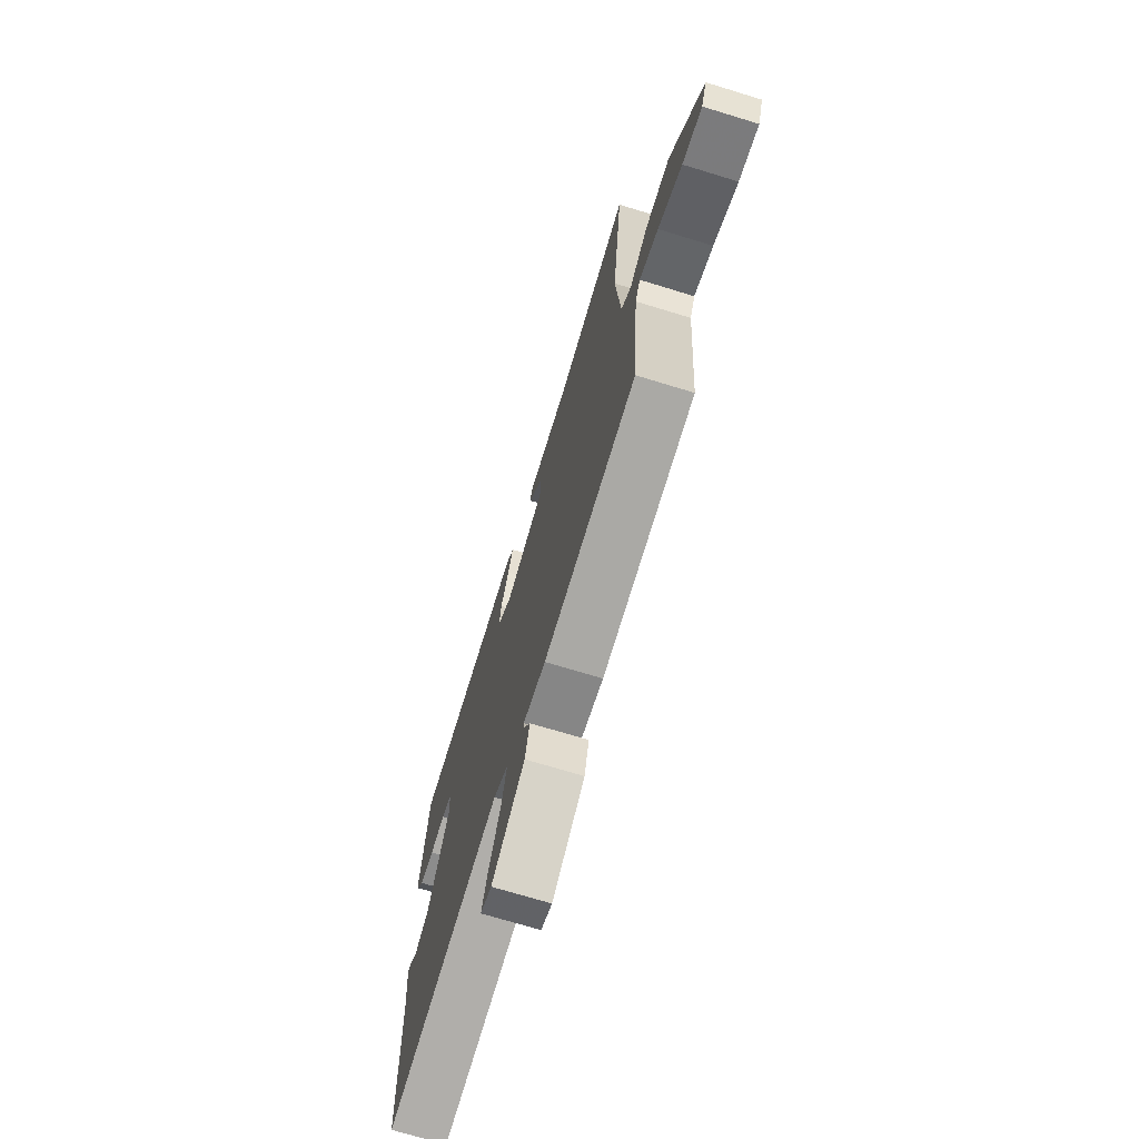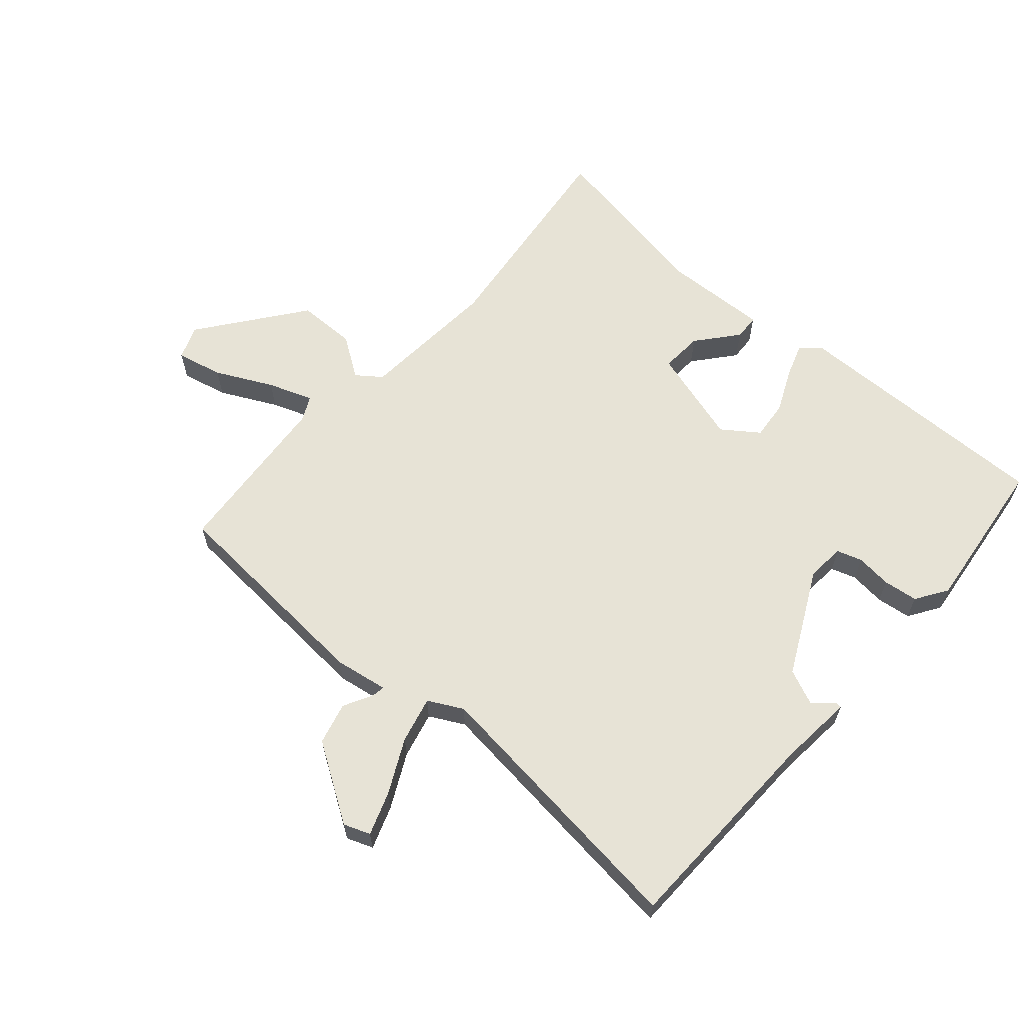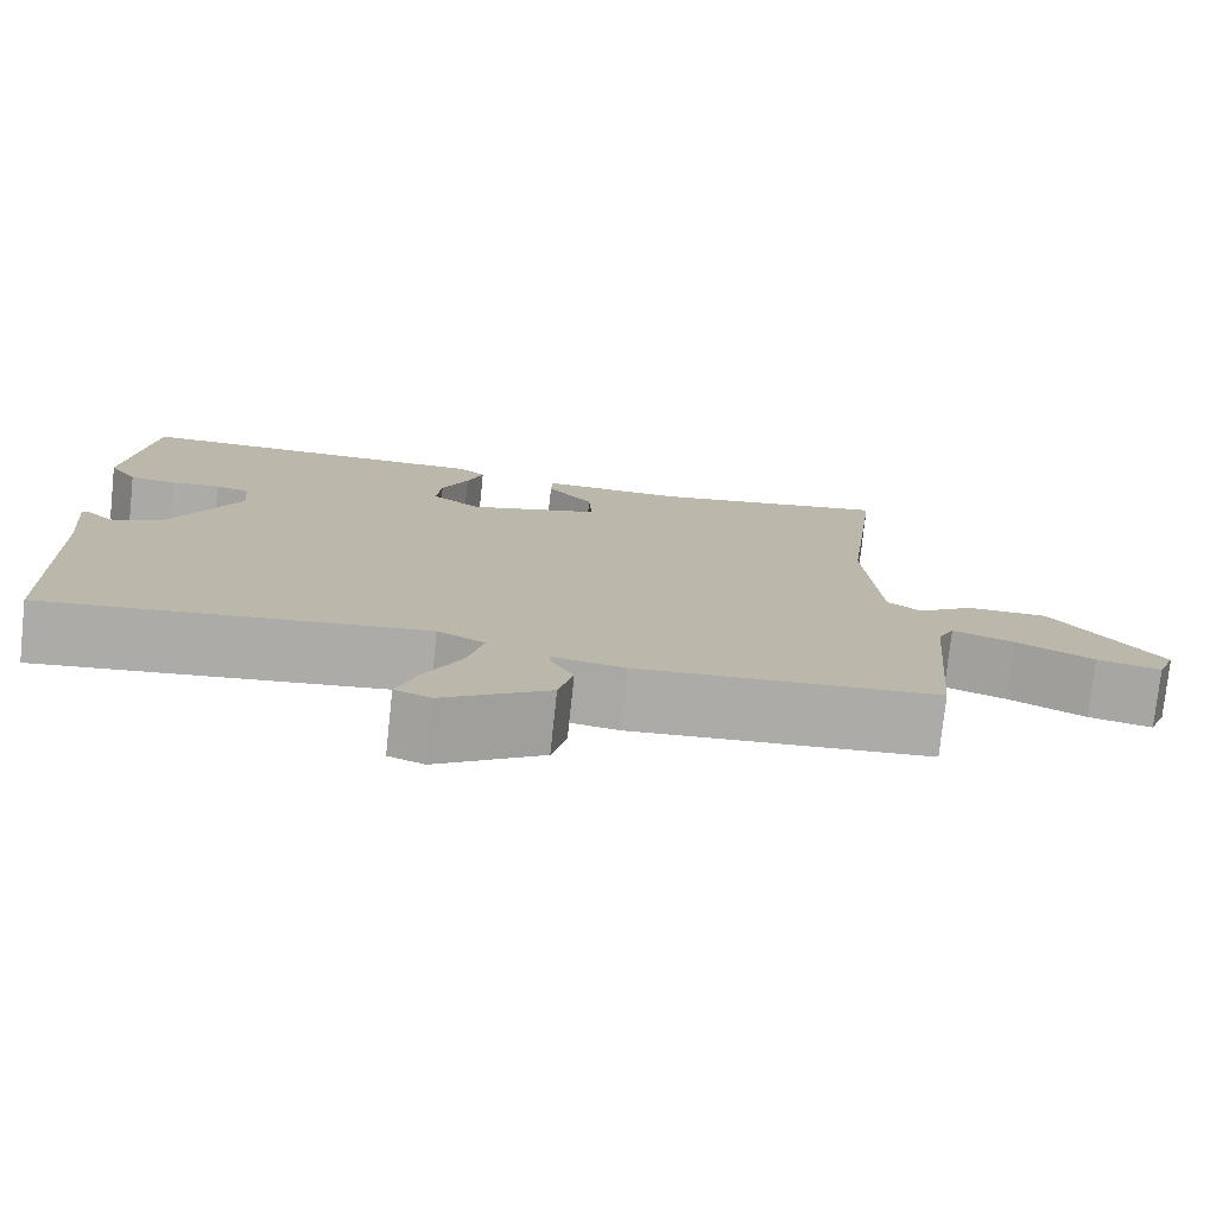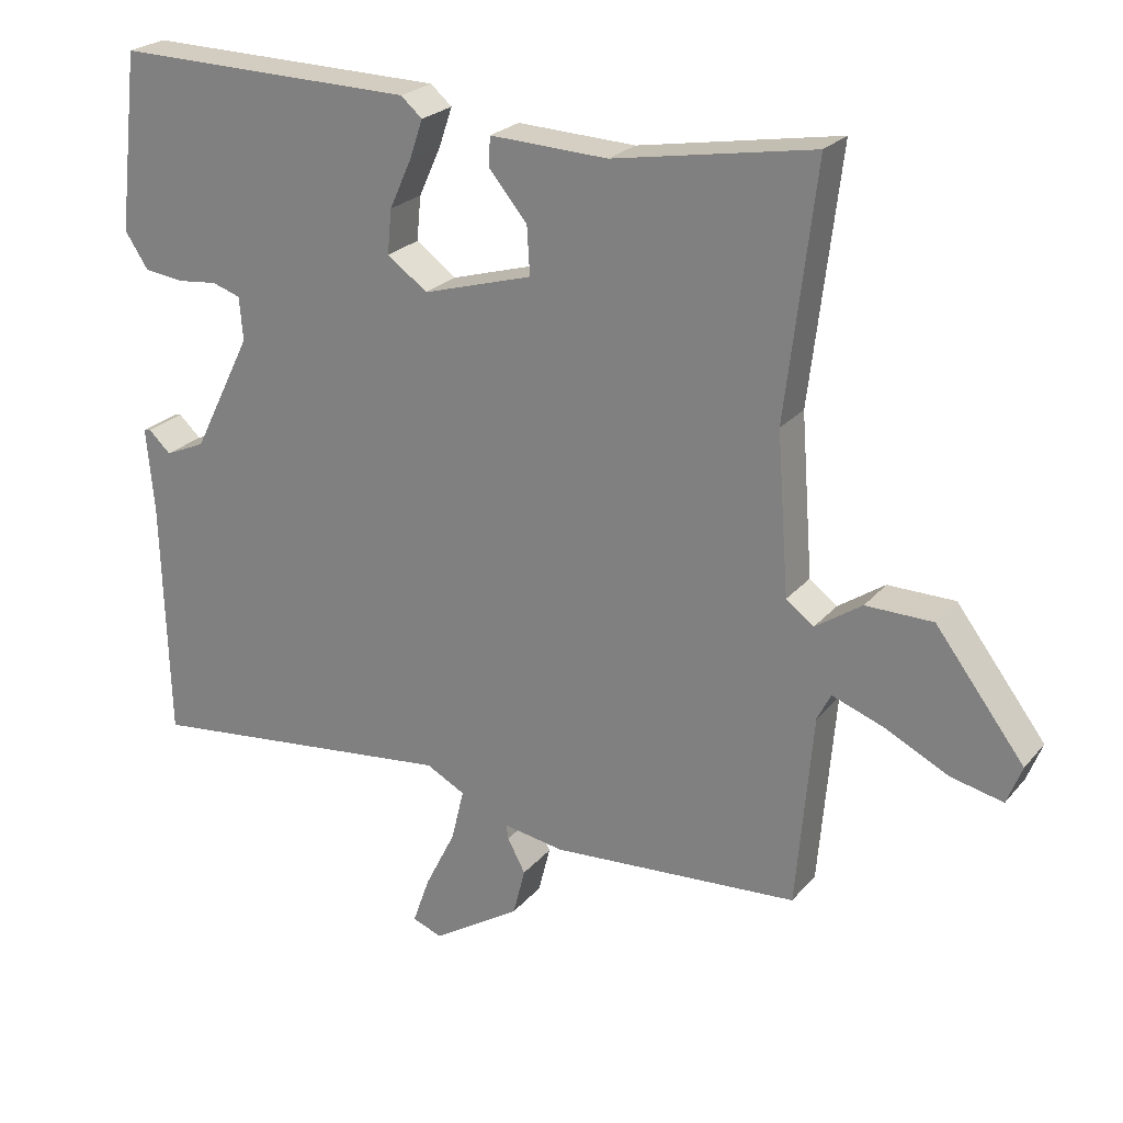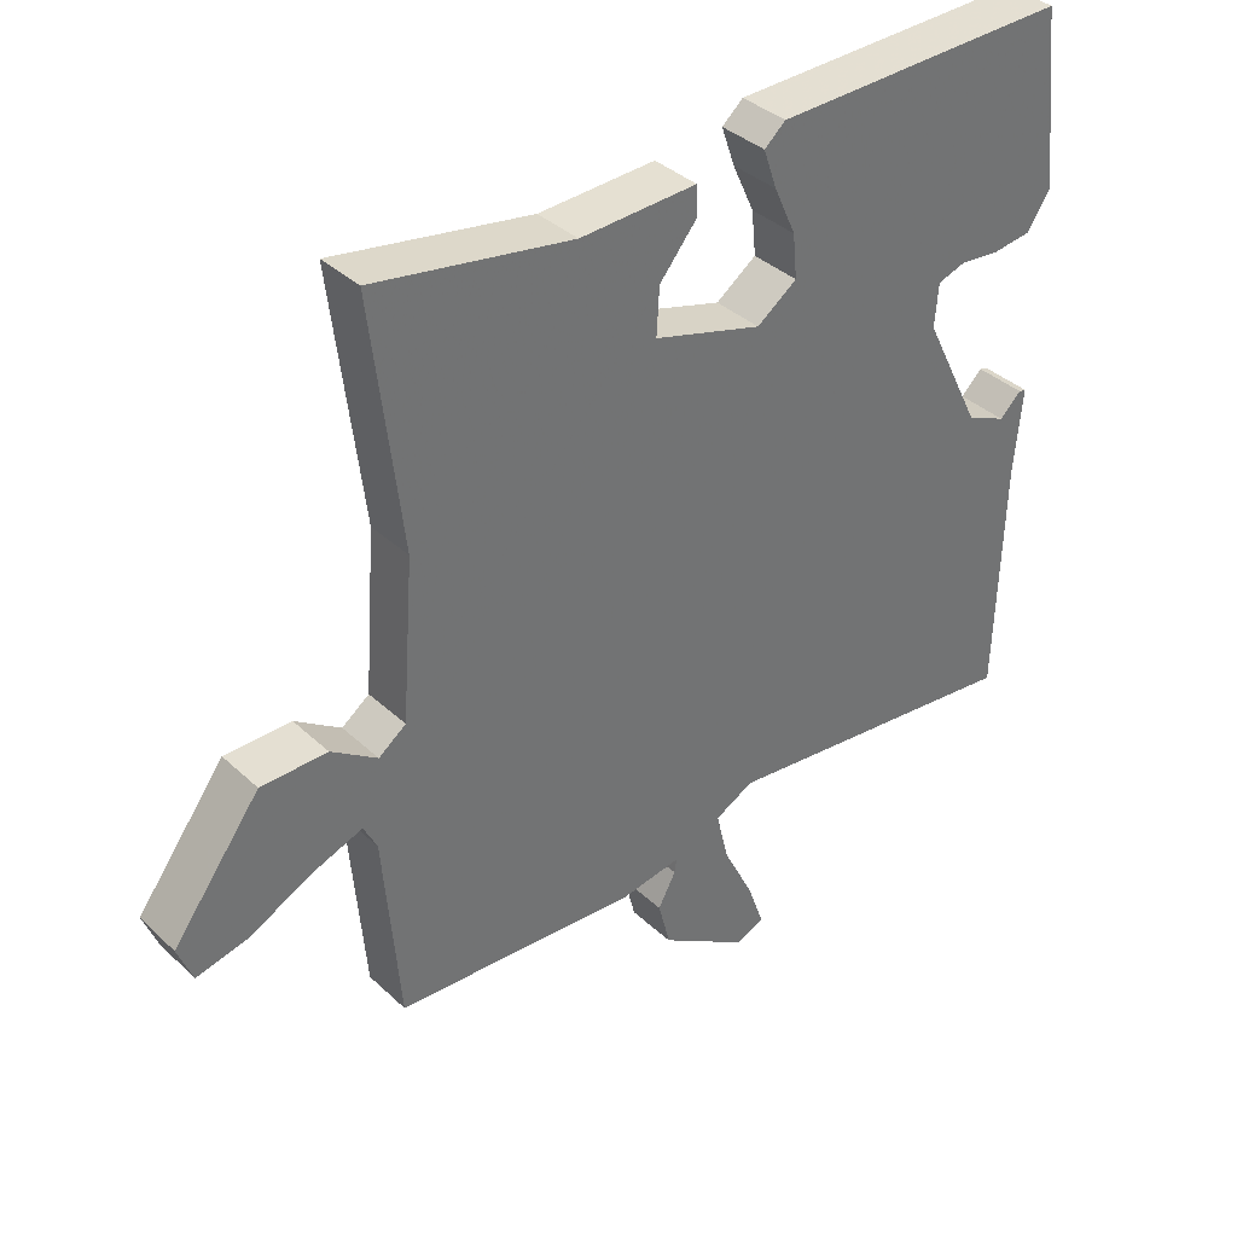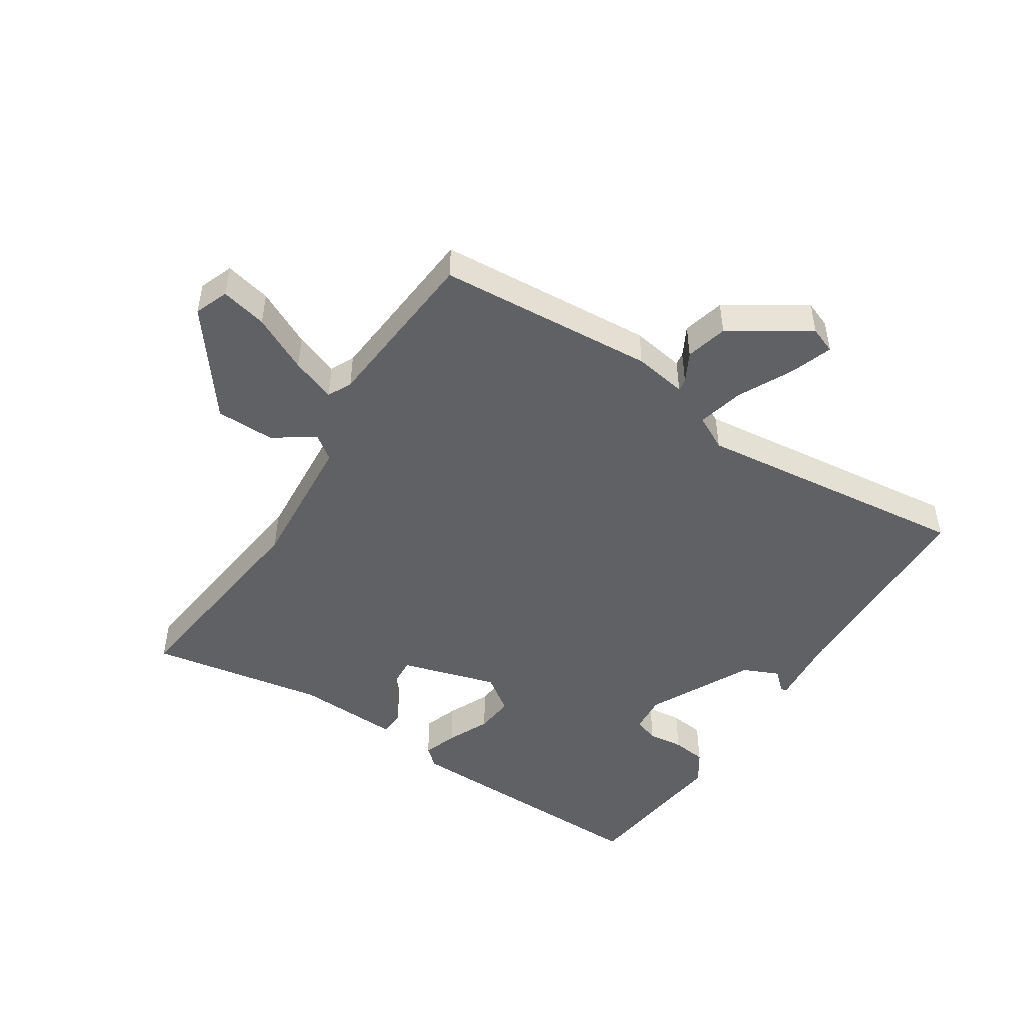
<metadata>
{"format":"obj","ext":"obj","renderer":"f3d","projection":"perspective","resolution":1024,"background":"white","views":[{"elev":-71.4,"azim":73.0,"up":"+Z"},{"elev":62.7,"azim":-138.7,"up":"+Y"},{"elev":-76.5,"azim":-6.1,"up":"+Z"},{"elev":23.9,"azim":29.7,"up":"+Z"},{"elev":36.9,"azim":139.9,"up":"+Z"},{"elev":-48.3,"azim":147.2,"up":"+Y"}]}
</metadata>
<code>
v 0.5 0.07 -0.5
v 0.152 0.07 -0.524
v 0.067 0.07 -0.51
v 0.07 0.07 -0.53
v 0.095 0.07 -0.577
v 0.078 0.07 -0.644
v -0.046 0.07 -0.723
v -0.088 0.07 -0.707
v -0.064 0.07 -0.639
v -0.021 0.07 -0.553
v -0.003 0.07 -0.479
v -0.058 0.07 -0.45
v -0.5 0.07 -0.5
v -0.509 0.07 -0.16
v -0.52 0.07 -0.04
v -0.51 0.07 -0.038
v -0.479 0.07 -0.067
v -0.422 0.07 -0.042
v -0.339 0.07 0.124
v -0.344 0.07 0.185
v -0.384 0.07 0.198
v -0.441 0.07 0.192
v -0.496 0.07 0.199
v -0.529 0.07 0.249
v -0.5 0.07 0.5
v -0.076 0.07 0.492
v -0.046 0.07 0.466
v -0.065 0.07 0.411
v -0.096 0.07 0.343
v -0.102 0.07 0.281
v -0.045 0.07 0.24
v 0.109 0.07 0.285
v 0.105 0.07 0.352
v 0.051 0.07 0.417
v 0.053 0.07 0.458
v 0.219 0.07 0.451
v 0.5 0.07 0.5
v 0.458 0.07 0.15
v 0.475 0.07 -0.074
v 0.514 0.07 -0.103
v 0.579 0.07 -0.059
v 0.673 0.07 -0.06
v 0.798 0.07 -0.225
v 0.777 0.07 -0.279
v 0.703 0.07 -0.262
v 0.613 0.07 -0.217
v 0.542 0.07 -0.191
v 0.523 0.07 -0.229
v 0.5 0 -0.5
v 0.152 0 -0.524
v 0.067 0 -0.51
v 0.07 0 -0.53
v 0.095 0 -0.577
v 0.078 0 -0.644
v -0.046 0 -0.723
v -0.088 0 -0.707
v -0.064 0 -0.639
v -0.021 0 -0.553
v -0.003 0 -0.479
v -0.058 0 -0.45
v -0.5 0 -0.5
v -0.509 0 -0.16
v -0.52 0 -0.04
v -0.51 0 -0.038
v -0.479 0 -0.067
v -0.422 0 -0.042
v -0.339 0 0.124
v -0.344 0 0.185
v -0.384 0 0.198
v -0.441 0 0.192
v -0.496 0 0.199
v -0.529 0 0.249
v -0.5 0 0.5
v -0.076 0 0.492
v -0.046 0 0.466
v -0.065 0 0.411
v -0.096 0 0.343
v -0.102 0 0.281
v -0.045 0 0.24
v 0.109 0 0.285
v 0.105 0 0.352
v 0.051 0 0.417
v 0.053 0 0.458
v 0.219 0 0.451
v 0.5 0 0.5
v 0.458 0 0.15
v 0.475 0 -0.074
v 0.514 0 -0.103
v 0.579 0 -0.059
v 0.673 0 -0.06
v 0.798 0 -0.225
v 0.777 0 -0.279
v 0.703 0 -0.262
v 0.613 0 -0.217
v 0.542 0 -0.191
v 0.523 0 -0.229
f 44 45 46
f 43 44 46
f 42 43 46
f 41 42 46
f 40 41 46
f 39 40 46 47
f 36 37 38
f 36 38 39
f 35 36 39
f 34 35 39
f 33 34 39
f 39 47 48
f 33 39 48
f 32 33 48
f 27 28 29
f 26 27 29
f 25 26 29
f 24 25 29
f 23 24 29
f 22 23 29
f 21 22 29
f 20 21 29 30
f 19 20 30 31
f 14 15 16 17
f 14 17 18
f 13 14 18
f 12 13 18
f 1 2 3
f 48 1 3
f 32 48 3
f 31 32 3
f 19 31 3
f 18 19 3
f 12 18 3
f 11 12 3
f 8 9 10
f 7 8 10
f 6 7 10
f 5 6 10
f 4 5 10
f 3 4 10 11
f 94 93 92
f 94 92 91
f 94 91 90
f 94 90 89
f 94 89 88
f 95 94 88 87
f 86 85 84
f 87 86 84
f 87 84 83
f 87 83 82
f 87 82 81
f 96 95 87
f 96 87 81
f 96 81 80
f 77 76 75
f 77 75 74
f 77 74 73
f 77 73 72
f 77 72 71
f 77 71 70
f 77 70 69
f 78 77 69 68
f 79 78 68 67
f 65 64 63 62
f 66 65 62
f 66 62 61
f 66 61 60
f 51 50 49
f 51 49 96
f 51 96 80
f 51 80 79
f 51 79 67
f 51 67 66
f 51 66 60
f 51 60 59
f 58 57 56
f 58 56 55
f 58 55 54
f 58 54 53
f 58 53 52
f 59 58 52 51
f 1 49 50 2
f 2 50 51 3
f 3 51 52 4
f 4 52 53 5
f 5 53 54 6
f 6 54 55 7
f 7 55 56 8
f 8 56 57 9
f 9 57 58 10
f 10 58 59 11
f 11 59 60 12
f 12 60 61 13
f 13 61 62 14
f 14 62 63 15
f 15 63 64 16
f 16 64 65 17
f 17 65 66 18
f 18 66 67 19
f 19 67 68 20
f 20 68 69 21
f 21 69 70 22
f 22 70 71 23
f 23 71 72 24
f 24 72 73 25
f 25 73 74 26
f 26 74 75 27
f 27 75 76 28
f 28 76 77 29
f 29 77 78 30
f 30 78 79 31
f 31 79 80 32
f 32 80 81 33
f 33 81 82 34
f 34 82 83 35
f 35 83 84 36
f 36 84 85 37
f 37 85 86 38
f 38 86 87 39
f 39 87 88 40
f 40 88 89 41
f 41 89 90 42
f 42 90 91 43
f 43 91 92 44
f 44 92 93 45
f 45 93 94 46
f 46 94 95 47
f 47 95 96 48
f 48 96 49 1

</code>
